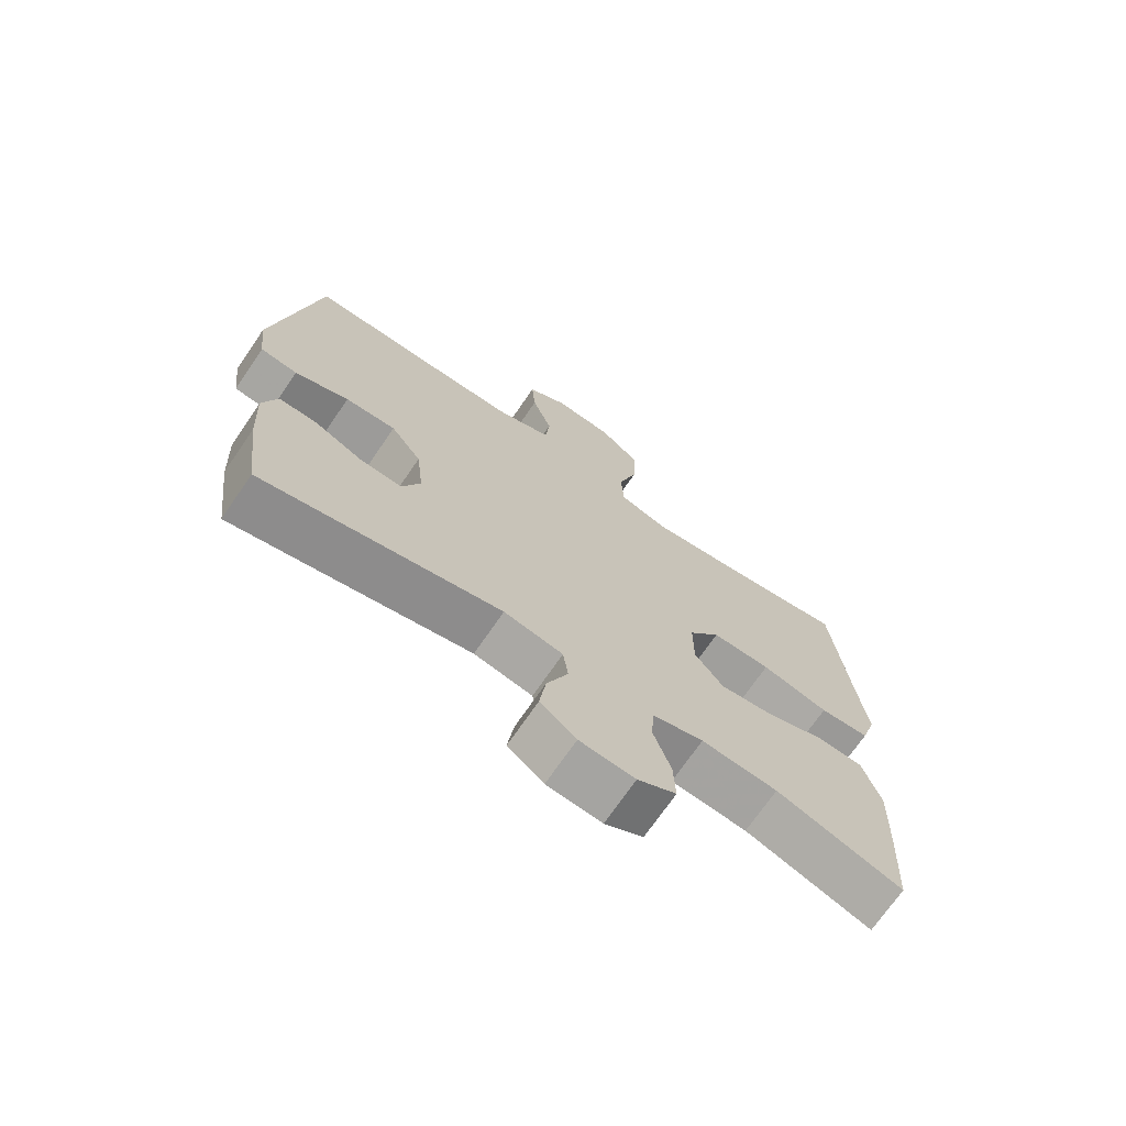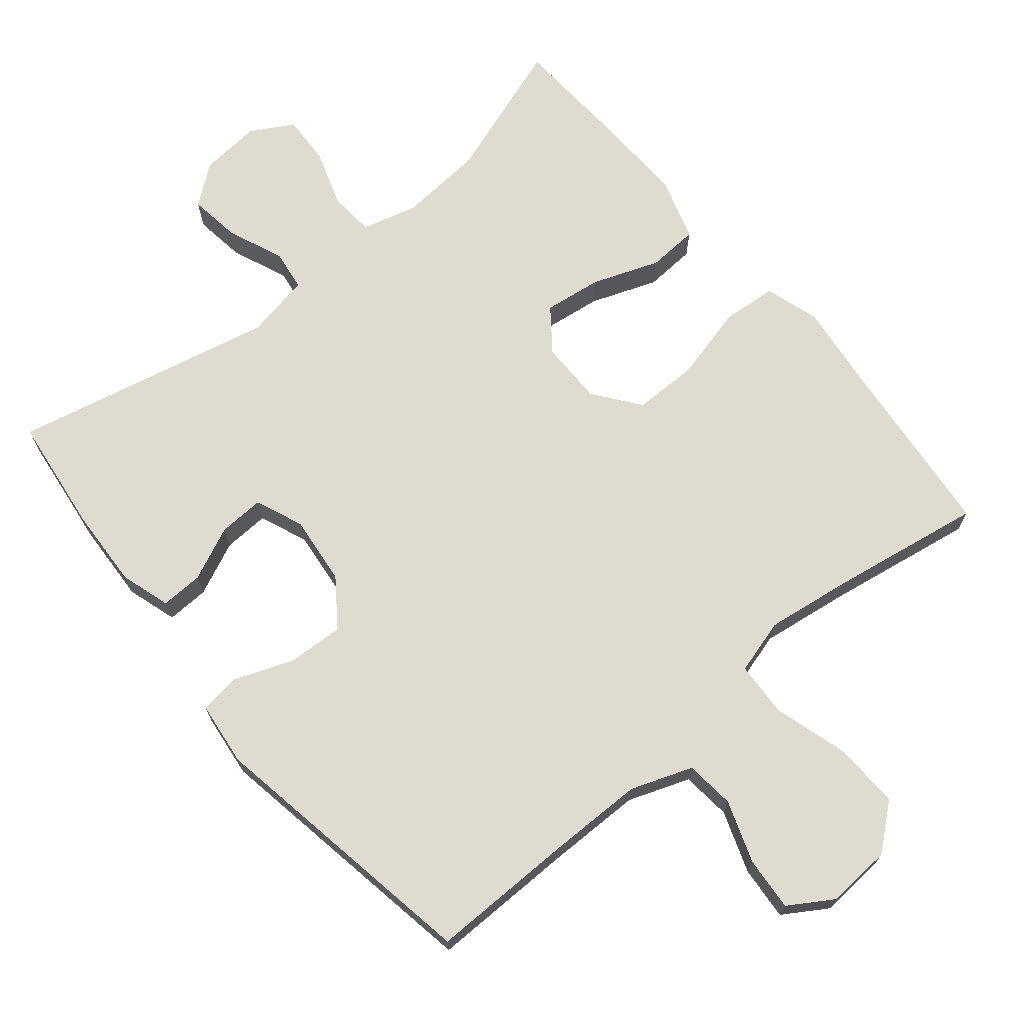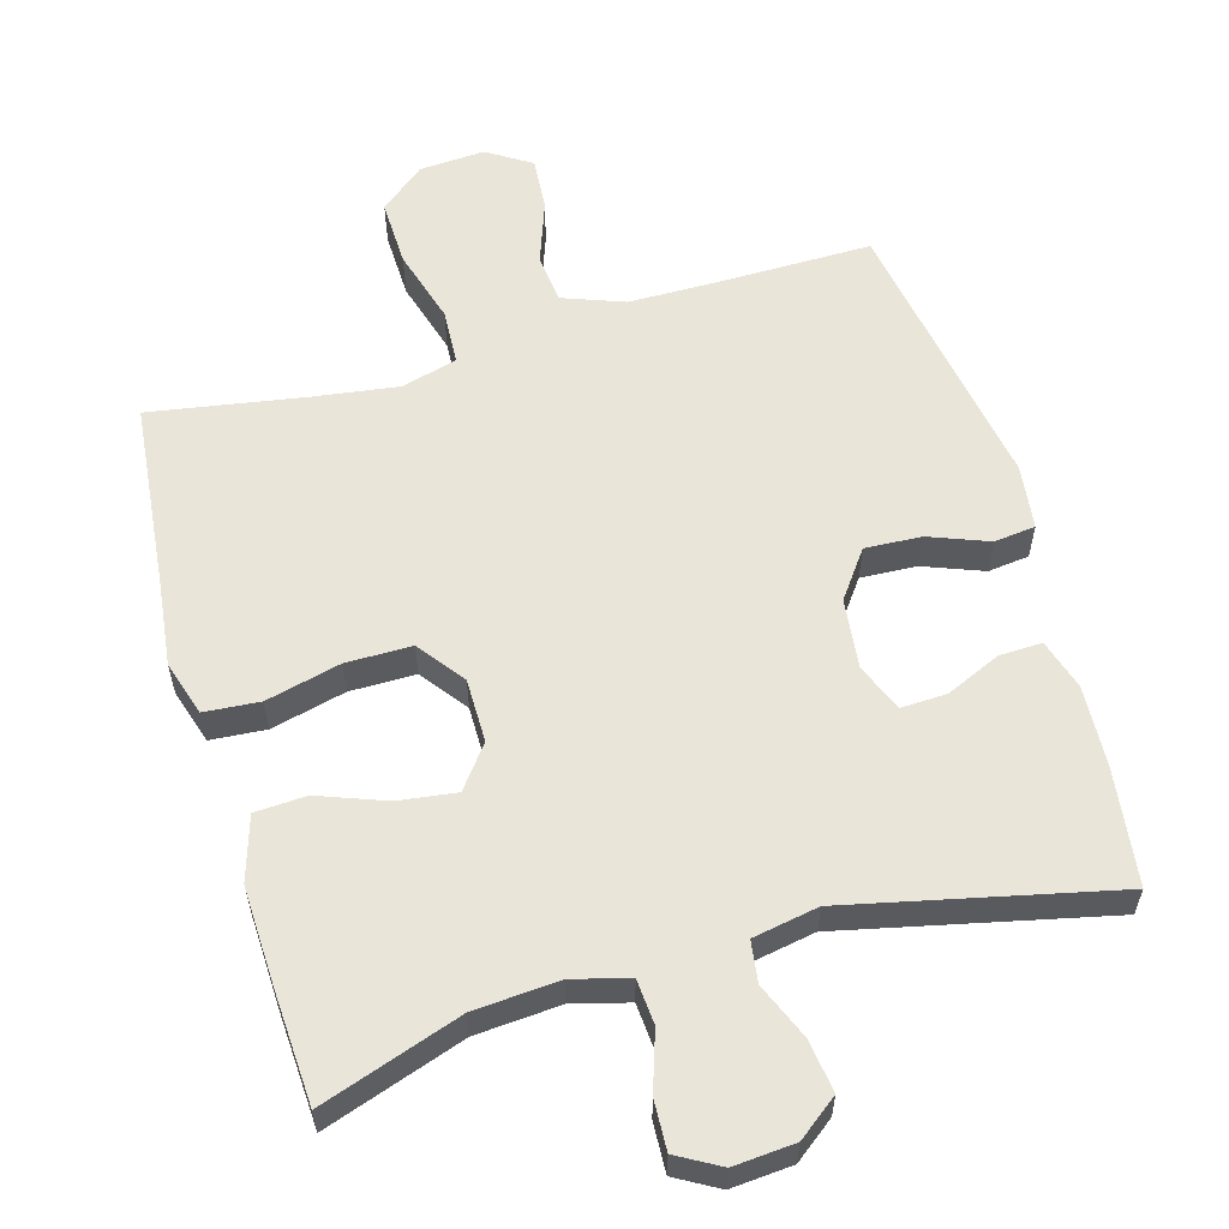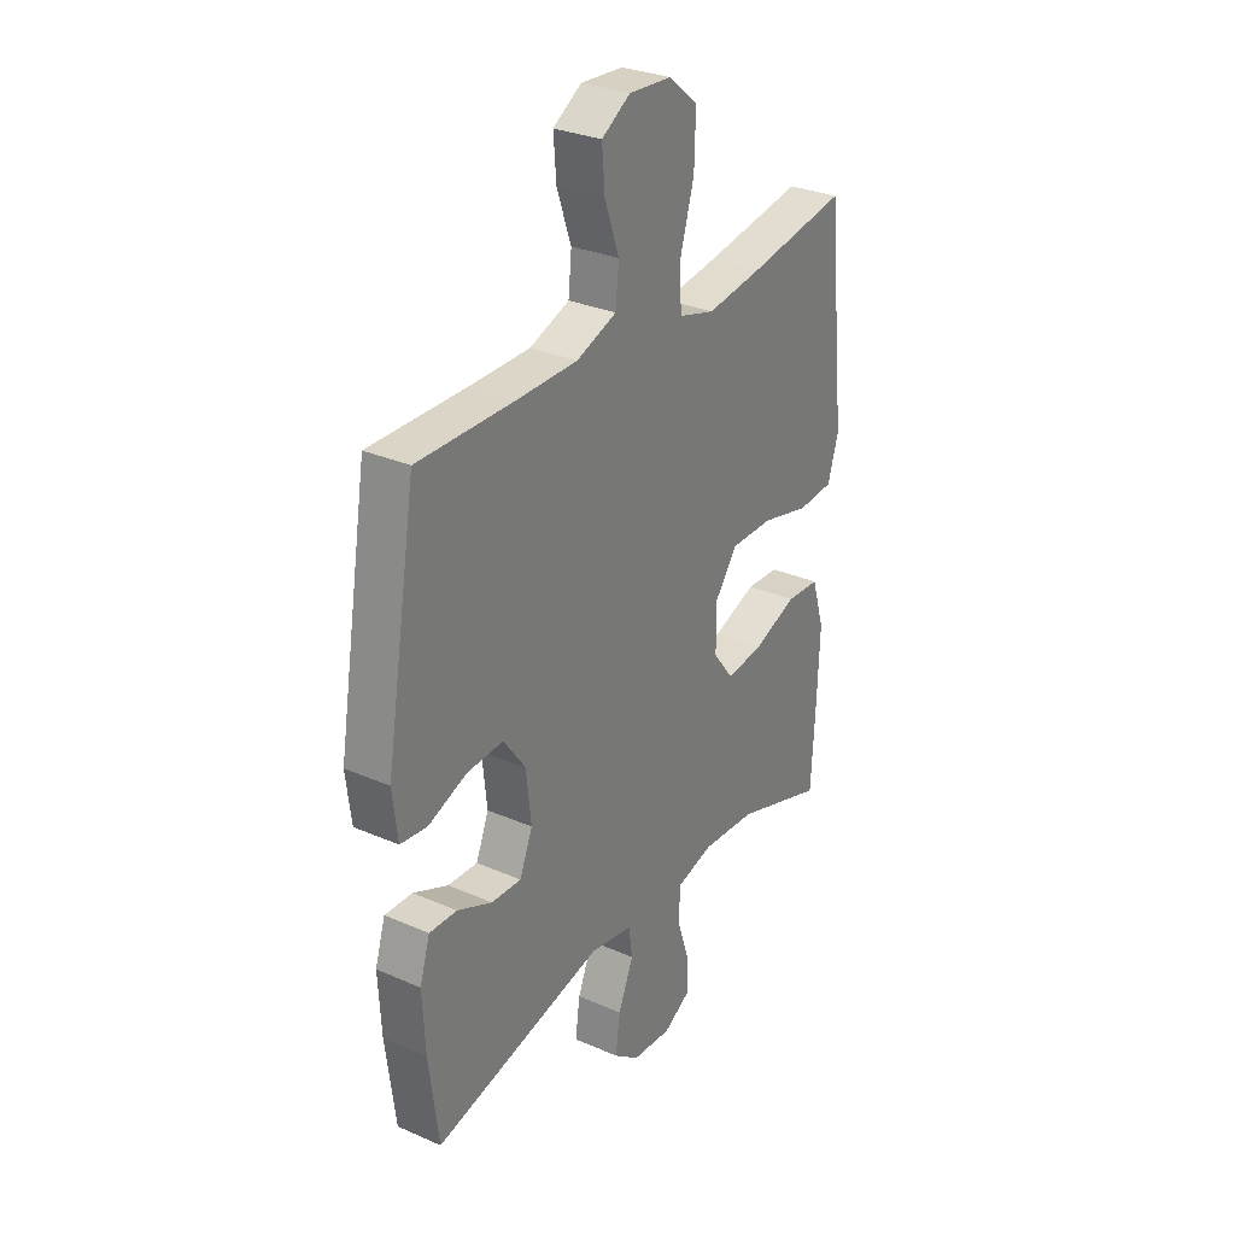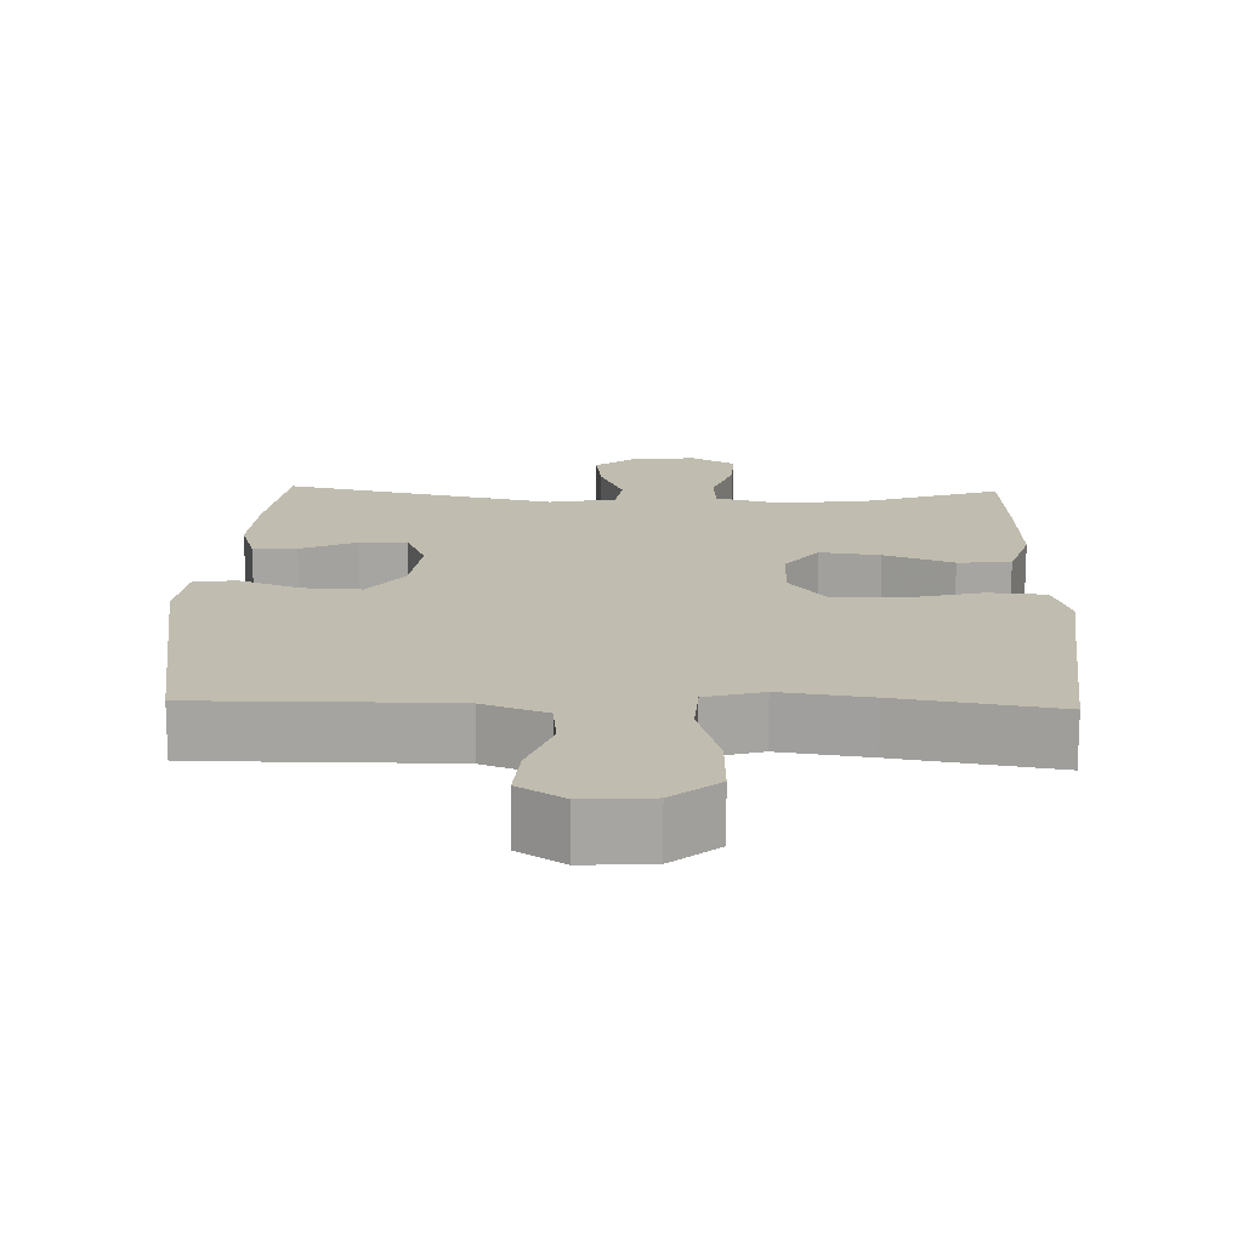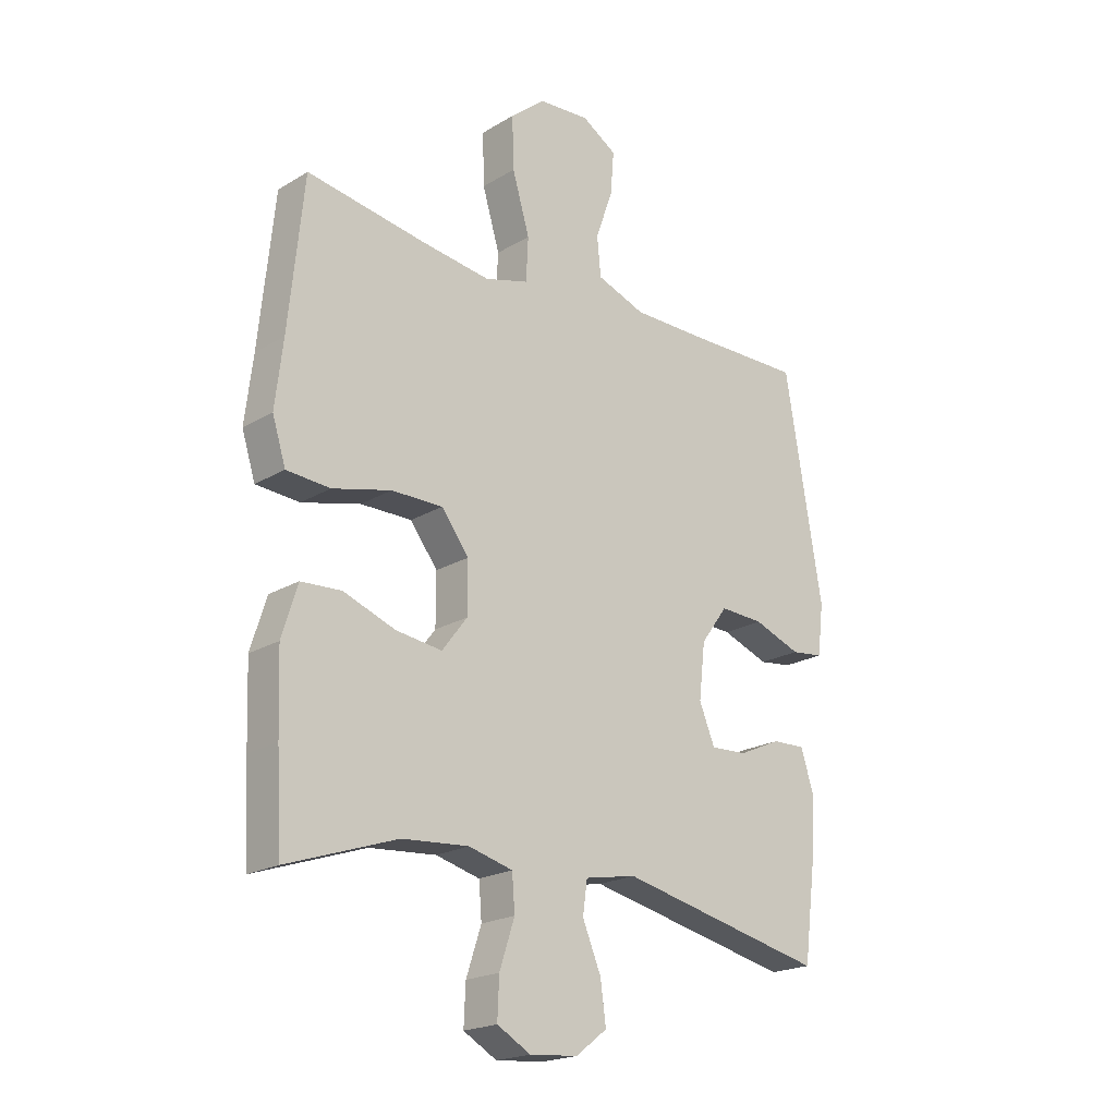
<metadata>
{"format":"obj","ext":"obj","renderer":"f3d","projection":"perspective","resolution":1024,"background":"white","views":[{"elev":-71.2,"azim":-34.4,"up":"+Z"},{"elev":70.1,"azim":-39.7,"up":"+Y"},{"elev":58.5,"azim":164.0,"up":"+Y"},{"elev":29.9,"azim":-57.4,"up":"+Z"},{"elev":16.3,"azim":1.8,"up":"+Y"},{"elev":-20.4,"azim":137.5,"up":"+Z"}]}
</metadata>
<code>
v 0.5 0.07 -0.5
v 0.303 0.07 -0.433
v 0.184 0.07 -0.424
v 0.105 0.07 -0.445
v 0.1 0.07 -0.508
v 0.127 0.07 -0.59
v 0.13 0.07 -0.66
v 0.07 0.07 -0.694
v -0.016 0.07 -0.687
v -0.072 0.07 -0.644
v -0.062 0.07 -0.571
v -0.029 0.07 -0.492
v -0.037 0.07 -0.434
v -0.129 0.07 -0.417
v -0.5 0.07 -0.5
v -0.521 0.07 -0.336
v -0.527 0.07 -0.222
v -0.505 0.07 -0.151
v -0.445 0.07 -0.153
v -0.369 0.07 -0.187
v -0.304 0.07 -0.19
v -0.276 0.07 -0.122
v -0.287 0.07 -0.024
v -0.335 0.07 0.042
v -0.414 0.07 0.038
v -0.498 0.07 0.006
v -0.556 0.07 0.013
v -0.567 0.07 0.104
v -0.5 0.07 0.5
v -0.292 0.07 0.498
v -0.159 0.07 0.499
v -0.072 0.07 0.531
v -0.065 0.07 0.601
v -0.096 0.07 0.689
v -0.102 0.07 0.765
v -0.04 0.07 0.804
v 0.052 0.07 0.798
v 0.115 0.07 0.746
v 0.112 0.07 0.652
v 0.081 0.07 0.547
v 0.085 0.07 0.469
v 0.163 0.07 0.447
v 0.284 0.07 0.464
v 0.5 0.07 0.5
v 0.527 0.07 0.234
v 0.541 0.07 0.116
v 0.517 0.07 0.039
v 0.439 0.07 0.033
v 0.334 0.07 0.059
v 0.242 0.07 0.059
v 0.193 0.07 -0.006
v 0.193 0.07 -0.096
v 0.238 0.07 -0.155
v 0.32 0.07 -0.144
v 0.414 0.07 -0.109
v 0.486 0.07 -0.113
v 0.514 0.07 -0.203
v 0.509 0.07 -0.34
v 0.5 0 -0.5
v 0.303 0 -0.433
v 0.184 0 -0.424
v 0.105 0 -0.445
v 0.1 0 -0.508
v 0.127 0 -0.59
v 0.13 0 -0.66
v 0.07 0 -0.694
v -0.016 0 -0.687
v -0.072 0 -0.644
v -0.062 0 -0.571
v -0.029 0 -0.492
v -0.037 0 -0.434
v -0.129 0 -0.417
v -0.5 0 -0.5
v -0.521 0 -0.336
v -0.527 0 -0.222
v -0.505 0 -0.151
v -0.445 0 -0.153
v -0.369 0 -0.187
v -0.304 0 -0.19
v -0.276 0 -0.122
v -0.287 0 -0.024
v -0.335 0 0.042
v -0.414 0 0.038
v -0.498 0 0.006
v -0.556 0 0.013
v -0.567 0 0.104
v -0.5 0 0.5
v -0.292 0 0.498
v -0.159 0 0.499
v -0.072 0 0.531
v -0.065 0 0.601
v -0.096 0 0.689
v -0.102 0 0.765
v -0.04 0 0.804
v 0.052 0 0.798
v 0.115 0 0.746
v 0.112 0 0.652
v 0.081 0 0.547
v 0.085 0 0.469
v 0.163 0 0.447
v 0.284 0 0.464
v 0.5 0 0.5
v 0.527 0 0.234
v 0.541 0 0.116
v 0.517 0 0.039
v 0.439 0 0.033
v 0.334 0 0.059
v 0.242 0 0.059
v 0.193 0 -0.006
v 0.193 0 -0.096
v 0.238 0 -0.155
v 0.32 0 -0.144
v 0.414 0 -0.109
v 0.486 0 -0.113
v 0.514 0 -0.203
v 0.509 0 -0.34
f 57 58 1 2
f 54 55 56 57
f 53 54 57 2
f 52 53 2 3
f 51 52 3 4
f 46 47 48 49
f 45 46 49 50
f 43 44 45 50
f 42 43 50 51
f 37 38 39 40
f 37 40 41
f 36 37 41
f 33 34 35 36
f 32 33 36 41
f 31 32 41
f 30 31 41 42
f 25 26 27 28
f 24 25 28 29
f 23 24 29 30
f 17 18 19 20
f 17 20 21
f 14 15 16 17
f 13 14 17 21
f 9 10 11 12
f 7 8 9 12
f 5 6 7 12
f 4 5 12 13
f 22 23 30 42
f 21 22 42 51
f 4 13 21 51
f 60 59 116 115
f 115 114 113 112
f 60 115 112 111
f 61 60 111 110
f 62 61 110 109
f 107 106 105 104
f 108 107 104 103
f 108 103 102 101
f 109 108 101 100
f 98 97 96 95
f 99 98 95
f 99 95 94
f 94 93 92 91
f 99 94 91 90
f 99 90 89
f 100 99 89 88
f 86 85 84 83
f 87 86 83 82
f 88 87 82 81
f 78 77 76 75
f 79 78 75
f 75 74 73 72
f 79 75 72 71
f 70 69 68 67
f 70 67 66 65
f 70 65 64 63
f 71 70 63 62
f 100 88 81 80
f 109 100 80 79
f 109 79 71 62
f 1 59 60 2
f 2 60 61 3
f 3 61 62 4
f 4 62 63 5
f 5 63 64 6
f 6 64 65 7
f 7 65 66 8
f 8 66 67 9
f 9 67 68 10
f 10 68 69 11
f 11 69 70 12
f 12 70 71 13
f 13 71 72 14
f 14 72 73 15
f 15 73 74 16
f 16 74 75 17
f 17 75 76 18
f 18 76 77 19
f 19 77 78 20
f 20 78 79 21
f 21 79 80 22
f 22 80 81 23
f 23 81 82 24
f 24 82 83 25
f 25 83 84 26
f 26 84 85 27
f 27 85 86 28
f 28 86 87 29
f 29 87 88 30
f 30 88 89 31
f 31 89 90 32
f 32 90 91 33
f 33 91 92 34
f 34 92 93 35
f 35 93 94 36
f 36 94 95 37
f 37 95 96 38
f 38 96 97 39
f 39 97 98 40
f 40 98 99 41
f 41 99 100 42
f 42 100 101 43
f 43 101 102 44
f 44 102 103 45
f 45 103 104 46
f 46 104 105 47
f 47 105 106 48
f 48 106 107 49
f 49 107 108 50
f 50 108 109 51
f 51 109 110 52
f 52 110 111 53
f 53 111 112 54
f 54 112 113 55
f 55 113 114 56
f 56 114 115 57
f 57 115 116 58
f 58 116 59 1

</code>
